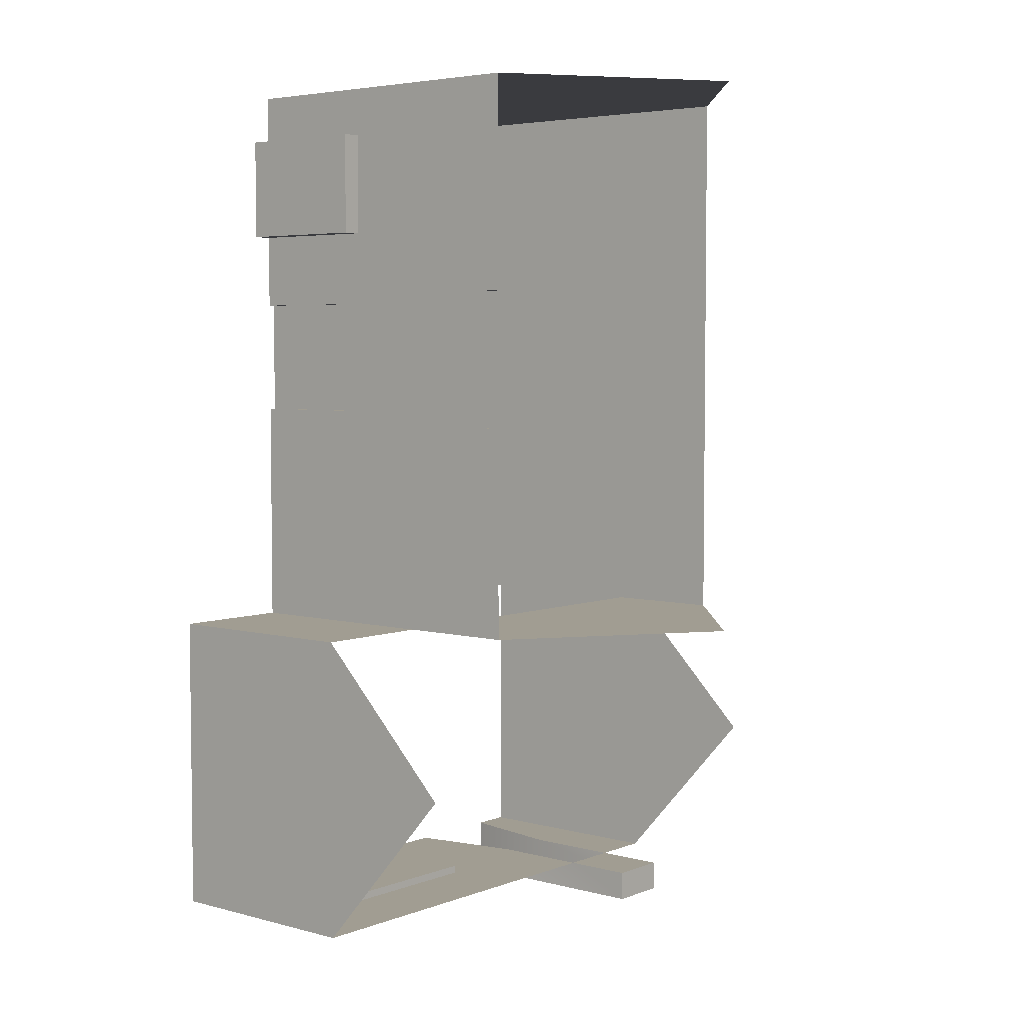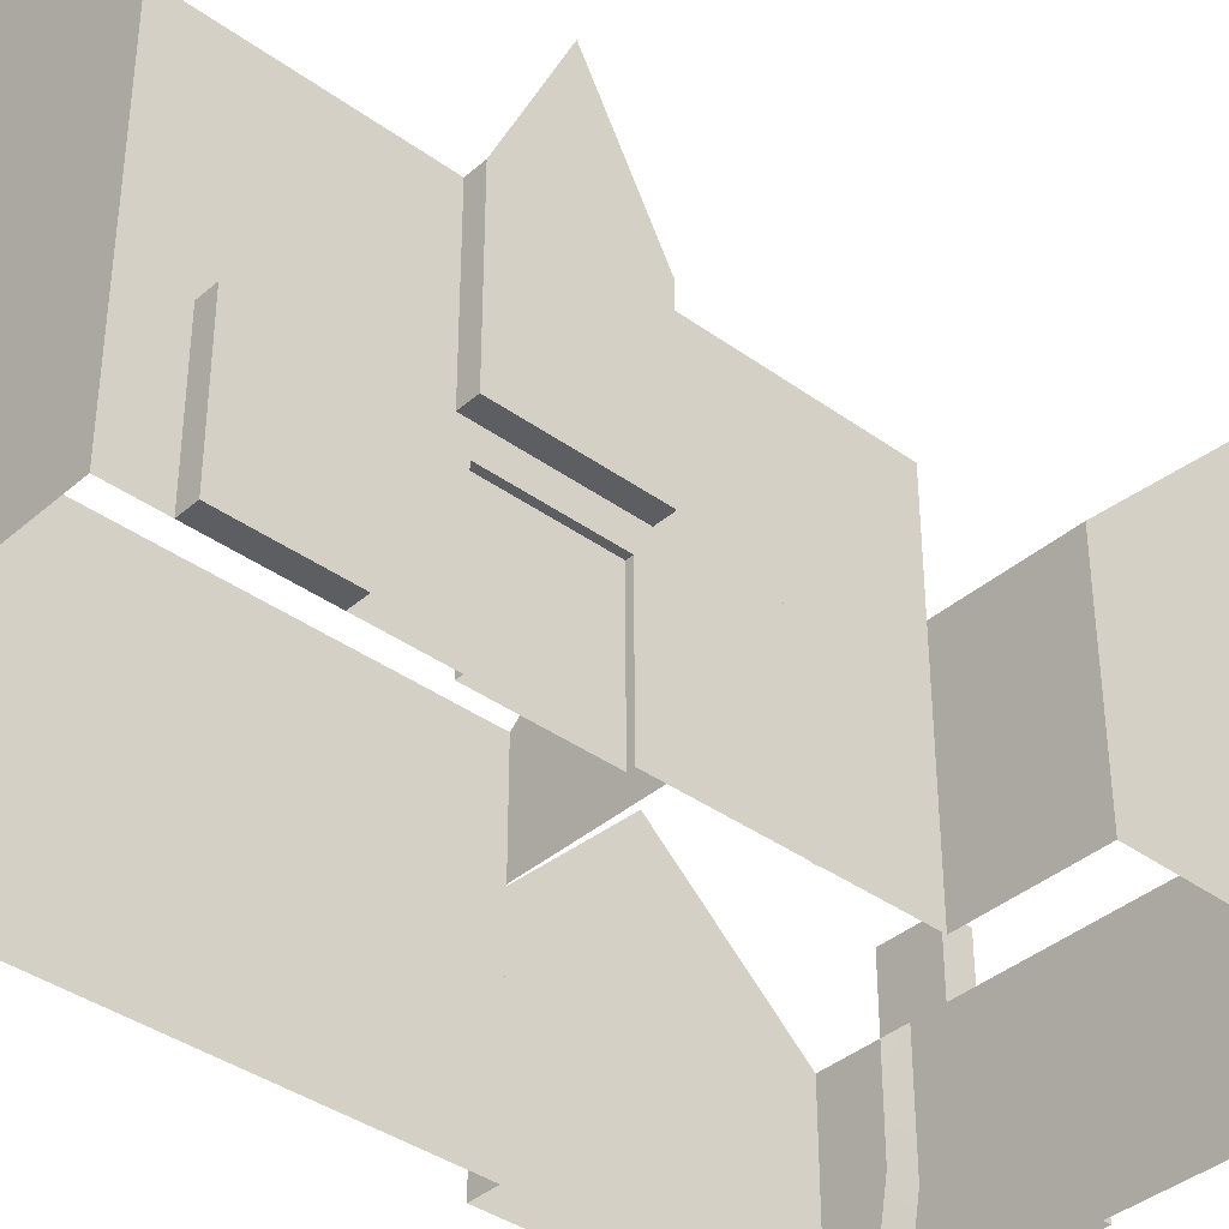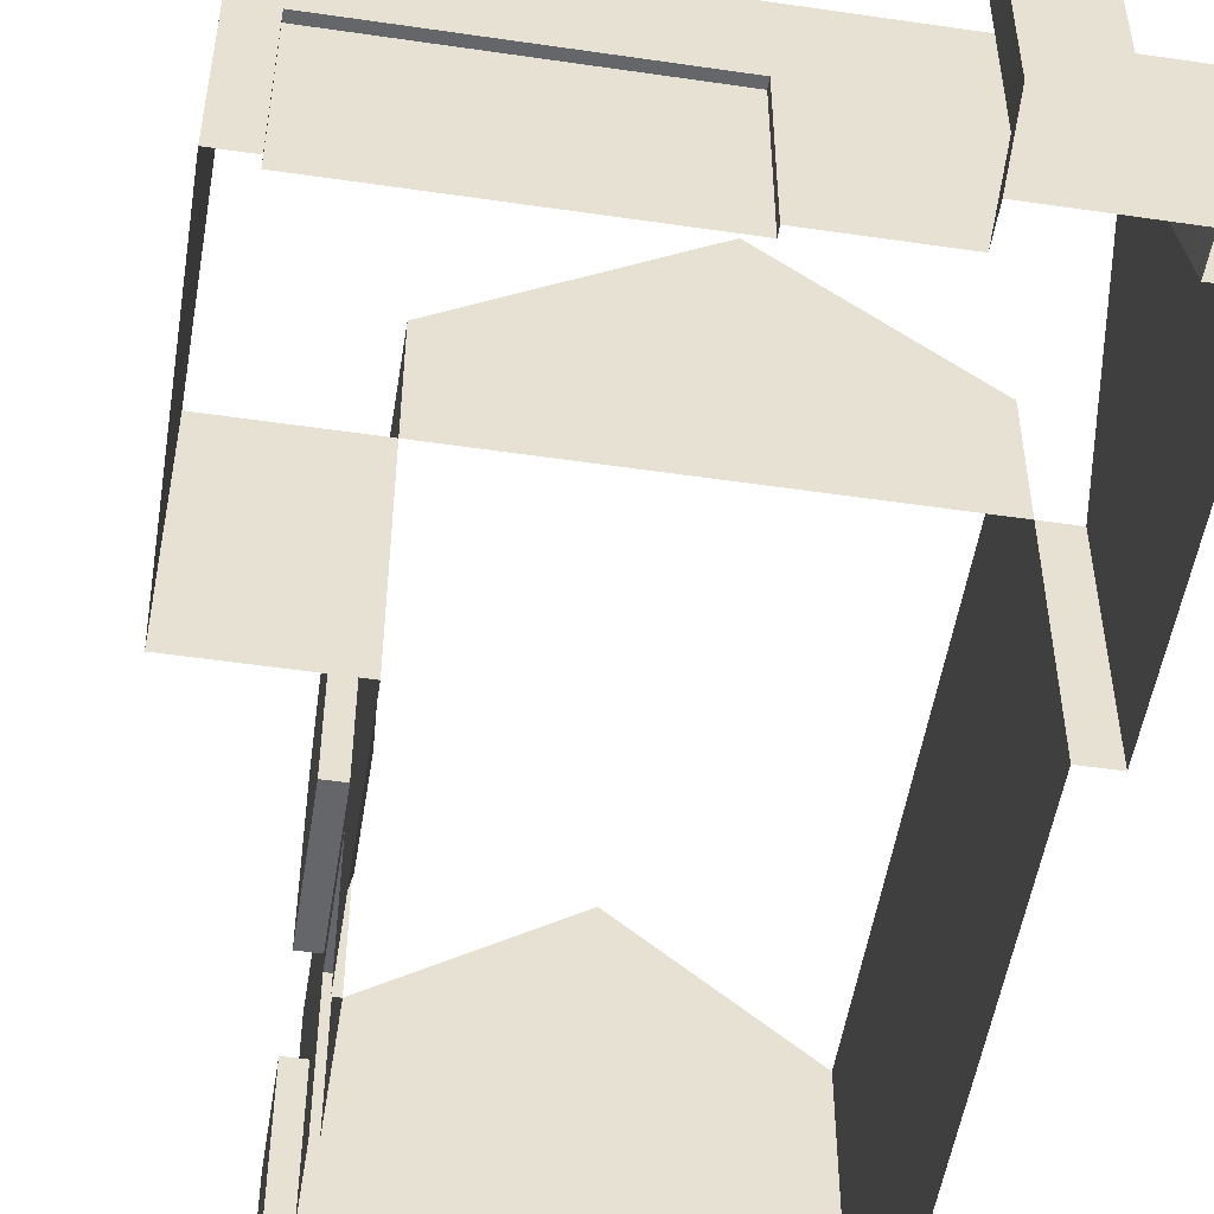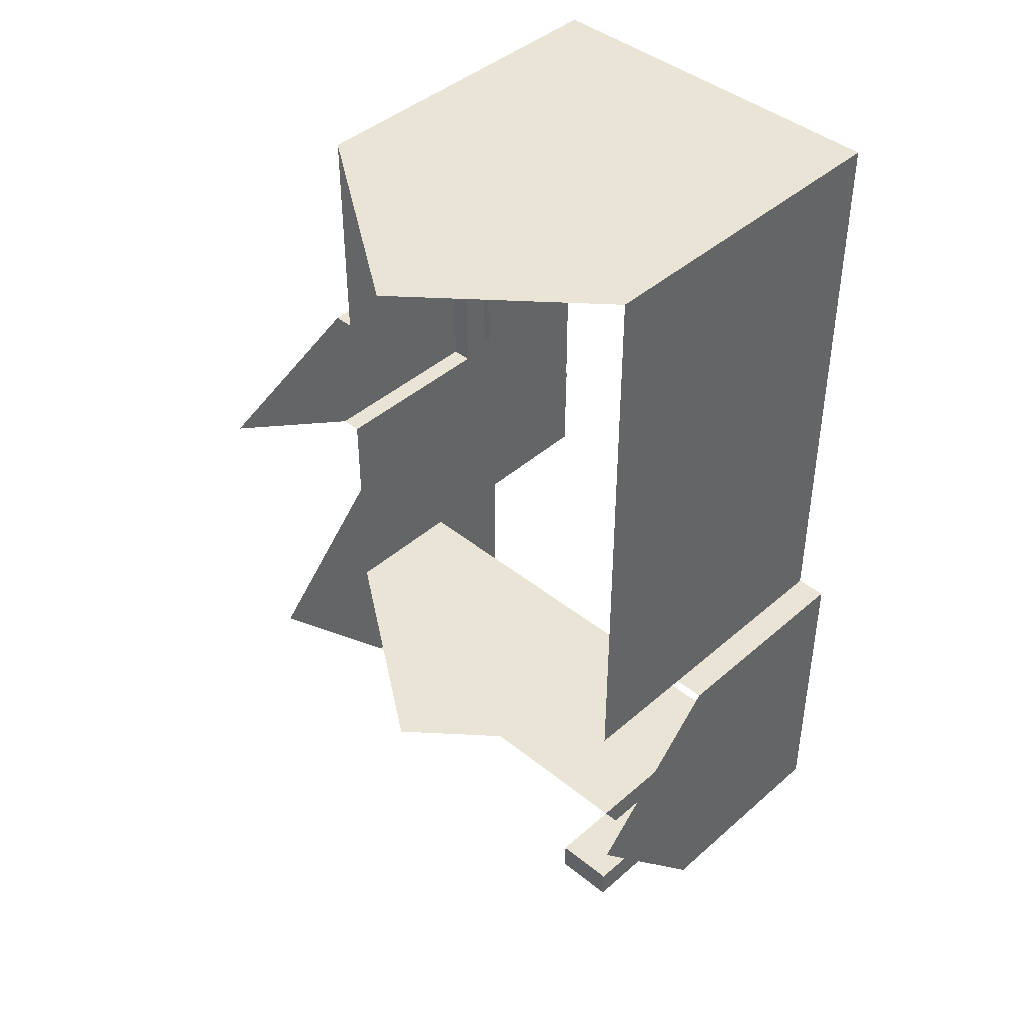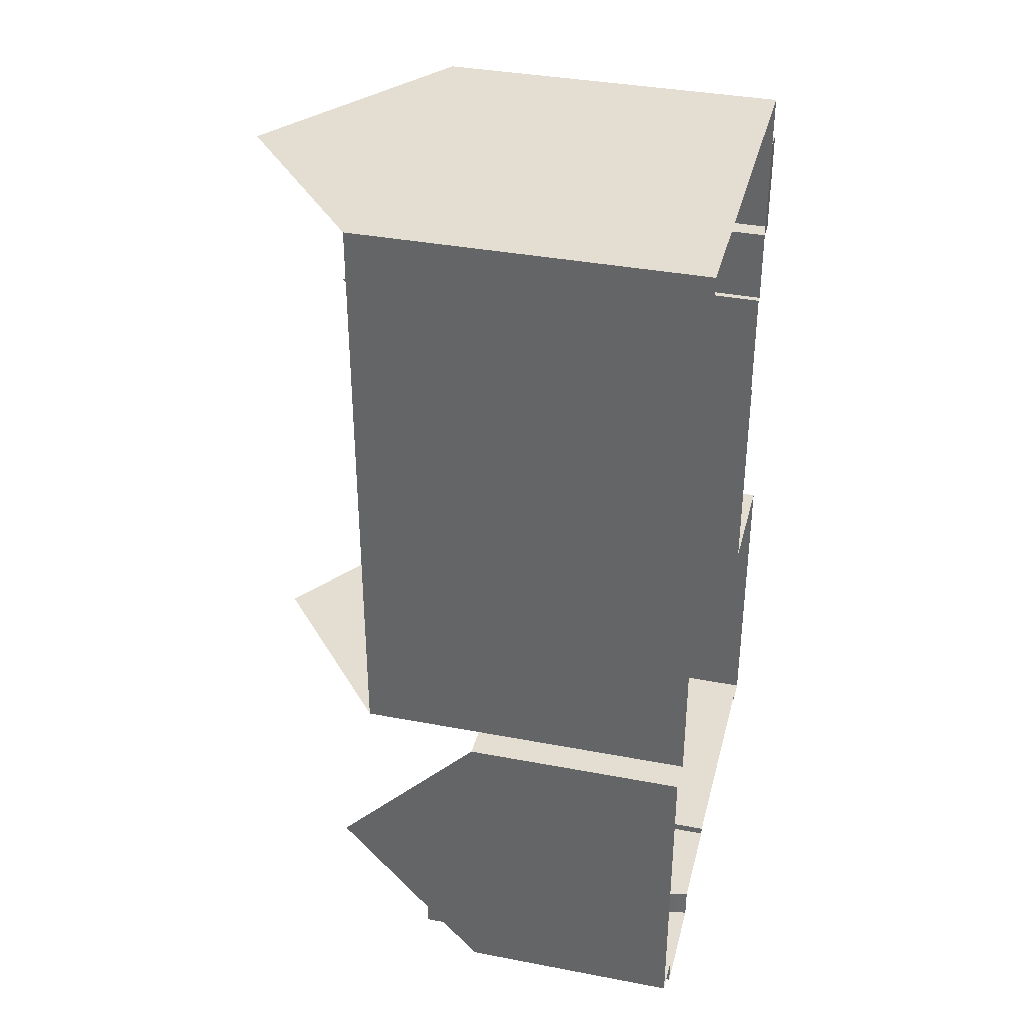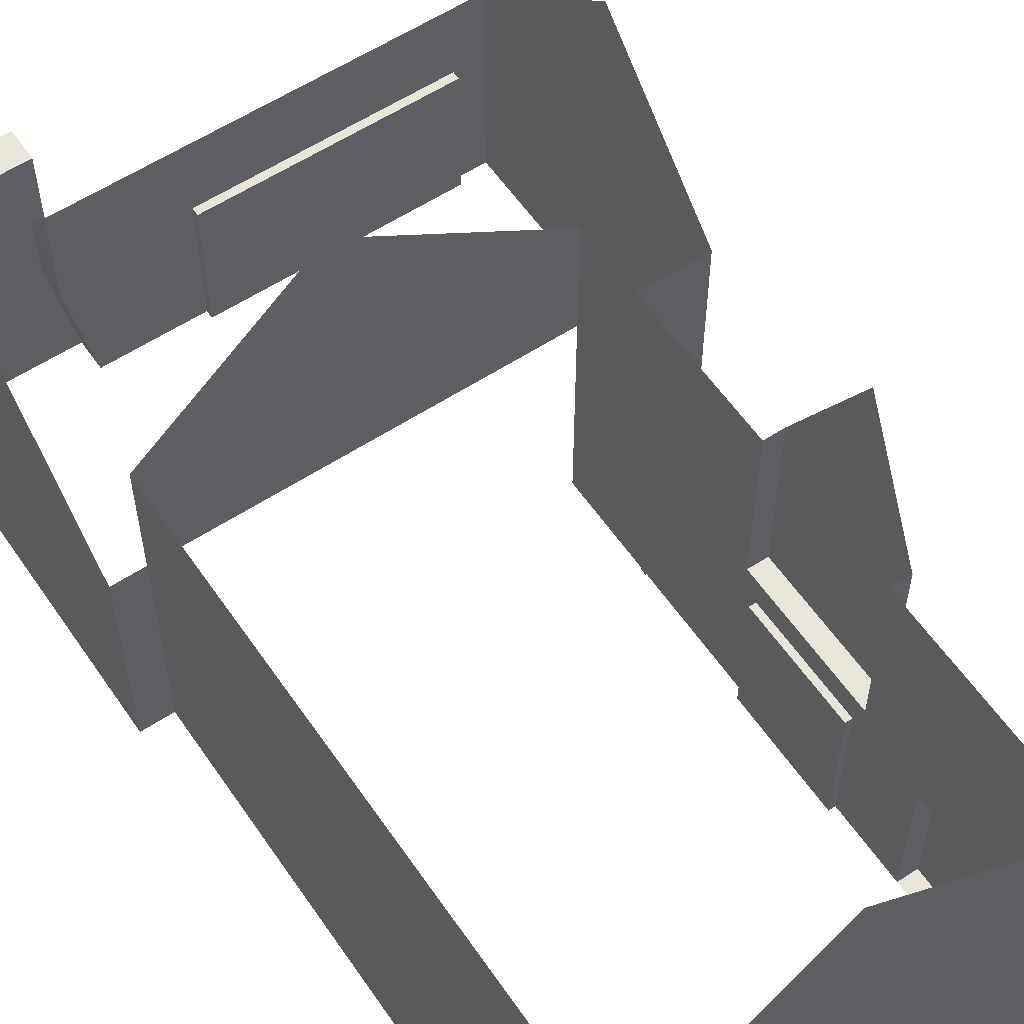
<metadata>
{"format":"obj","ext":"obj","renderer":"f3d","projection":"perspective","resolution":1024,"background":"white","views":[{"elev":4.6,"azim":-50.0,"up":"+Y"},{"elev":-38.1,"azim":-132.5,"up":"+Z"},{"elev":-51.9,"azim":-9.0,"up":"+Z"},{"elev":42.6,"azim":43.9,"up":"+Y"},{"elev":36.3,"azim":104.0,"up":"+Y"},{"elev":58.1,"azim":145.9,"up":"+Z"}]}
</metadata>
<code>
g
v 21.78 61.75 0.3221
v 21.78 -30.95 0.3221
v 1.954 -30.95 0.3221
v 1.954 -80.52 0.3221
v 62.98 -80.52 0.3221
v 62.98 -85.48 0.3221
v 79.85 -85.48 0.3221
v 79.85 -80.52 0.3221
v 86.22 -80.52 0.3221
v 86.22 -30.95 0.3221
v 81.27 -30.95 0.3221
v 81.27 61.75 0.3221
v 21.78 61.75 27.17
v 21.78 -30.95 27.17
v 1.954 -30.95 35.28
v 1.954 -80.52 35.28
v 66.4 -80.52 19.07
v 66.4 -85.48 19.07
v 76.31 -85.48 19.07
v 76.31 -80.52 19.07
v 86.22 -80.52 35.28
v 86.22 -30.95 35.28
v 81.27 -30.95 27.17
v 81.27 61.75 27.17
v 21.78 -30.95 35.28
v 66.4 -80.52 35.28
v 66.4 -85.48 47.01
v 76.31 -85.48 47.01
v 76.31 -80.52 35.28
v 81.27 -30.95 35.28
v 21.78 26.64 54.58
v 21.78 26.64 27.17
v 21.78 4.039 27.17
v 18.7 26.64 54.58
v 18.7 26.64 27.17
v 18.7 4.039 27.17
v 18.7 4.039 54.58
v 21.78 24.93 22.78
v 21.78 24.93 0.3221
v 21.78 6.312 22.78
v 21.78 6.312 0.3221
v 21.78 53.82 22.78
v 21.78 53.82 0.3221
v 21.78 37.07 22.78
v 21.78 37.07 0.3221
v 21.78 -6.697 22.78
v 21.78 -6.697 0.3221
v 21.78 -23.09 22.78
v 21.78 -23.09 0.3221
v 18.7 53.82 0.3221
v 18.7 37.07 0.3221
v 18.7 37.07 22.78
v 18.7 53.82 22.78
v 19.01 52.79 1.414
v 19.01 38.1 1.414
v 19.01 38.1 21.76
v 19.01 52.79 21.76
v 18.98 25.48 53.42
v 18.98 25.48 28.34
v 18.98 5.201 28.34
v 18.98 5.201 53.42
v 22.84 24.93 0.3221
v 22.84 6.312 0.3221
v 22.84 6.312 22.78
v 22.84 24.93 22.78
v 22.18 -7.732 1.555
v 22.18 -22.05 1.555
v 22.18 -22.05 21.75
v 22.18 -7.732 21.75
v 21.78 61.75 54.58
v 22.16 54.9 37.39
v 22.16 35.76 37.39
v 21.78 4.039 54.58
v 22.16 -5.227 37.39
v 22.16 -24.14 37.39
v 22.16 54.9 49.79
v 22.16 35.76 49.79
v 22.16 -5.227 49.43
v 22.16 -24.14 49.43
v 2.335 -46.61 22.59
v 2.335 -64.57 22.59
v 2.335 -46.61 5.642
v 2.335 -64.57 5.642
v 6.874 -80.52 22.78
v 6.874 -80.52 0.3221
v 46.66 -80.52 22.78
v 46.66 -80.52 0.3221
v 6.874 -79.24 0.3221
v 46.66 -79.24 0.3221
v 46.66 -79.24 22.78
v 6.874 -79.24 22.78
v 81.27 -30.95 54.58
v 21.78 -30.95 54.58
v 1.954 -54.4 58.36
v 86.22 -54.4 58.36
v 54.65 61.75 77.24
v 54.65 -30.95 77.24
v 18.7 16.17 77.24
v 81.27 61.75 54.58
v 39.83 61.25 49.83
v 39.83 61.25 37.36
v 60.03 61.25 49.83
v 60.03 61.25 37.36
v 21.78 56.4 50.97
v 21.78 34.19 50.97
v 21.78 34.19 35.85
v 21.78 56.4 35.85
v 21.78 -3.496 35.88
v 21.78 -25.78 35.88
v 21.78 -25.78 51.03
v 21.78 -3.496 51.03
v 1.954 -44.58 24.42
v 1.954 -66.51 24.42
v 1.954 -66.51 3.889
v 1.954 -44.58 3.889
v 62.11 61.75 51.27
v 38.19 61.75 51.27
v 38.19 61.75 35.77
v 62.11 61.75 35.77
v 66.4 -80.52 47.01
v 76.31 -80.52 47.01
v 22.84 23.93 11.98
v 22.84 16.49 11.98
v 22.84 16.49 21.79
v 22.84 23.93 21.79
v 22.84 7.303 11.98
v 22.84 7.303 21.79
v 22.84 14.51 21.79
v 22.84 14.51 11.98
g
g Material__36
f 2 14 48
f 48 49 2
f 3 14 2
f 14 3 15
f 4 16 113
f 4 113 114
f 5 17 86
f 86 87 5
f 18 17 5
f 5 6 18
f 19 18 6
f 6 7 19
f 20 19 7
f 7 8 20
f 21 20 8
f 8 9 21
f 22 21 9
f 9 10 22
f 23 22 10
f 10 11 23
f 24 23 11
f 11 12 24
f 13 24 12
f 12 1 13
f 14 33 32
f 14 32 13
f 40 14 13
f 46 48 14
f 40 46 14
f 38 40 13
f 44 38 13
f 42 44 13
f 112 113 16
f 112 16 15
f 86 26 16
f 86 17 26
f 84 86 16
f 18 27 26
f 26 17 18
f 19 28 27
f 27 18 19
f 20 29 28
f 28 19 20
f 29 20 21
g Material__27
f 109 110 79
f 79 75 109
g Material__36
f 15 16 94
f 21 22 95
g Material__26
f 92 24 99
f 23 92 30
f 96 99 116
f 96 116 117
f 70 96 117
f 97 93 25
f 92 97 25
f 30 92 25
g Material__27
f 109 75 74
f 74 108 109
g Material__36
f 15 25 14
f 27 120 26
f 29 121 28
f 22 23 30
g Material__26
f 24 92 23
f 13 118 119
f 13 119 24
f 105 106 32
f 32 31 105
g Material__28
f 58 59 60
f 60 61 58
g Material__27
f 31 32 35
f 35 34 31
g Material__29
f 32 33 36
f 36 35 32
g Material__27
f 33 73 37
f 37 36 33
g Material__36
f 44 45 39
f 39 38 44
g Material__28
f 127 128 129
f 129 126 127
g Material__36
f 13 1 43
f 43 42 13
g Material__28
f 57 54 55
f 55 56 57
g Material__36
f 40 41 47
f 47 46 40
g Material__28
f 69 66 67
f 67 68 69
g Material__27
f 43 45 51
f 51 50 43
f 45 44 52
f 52 51 45
f 44 42 53
f 53 52 44
f 42 43 50
f 50 53 42
f 50 51 55
f 55 54 50
f 51 52 56
f 56 55 51
f 52 53 57
f 57 56 52
f 53 50 54
f 54 57 53
f 34 35 59
f 59 58 34
f 35 36 60
f 60 59 35
f 36 37 61
f 61 60 36
g Material__26
f 37 98 34
g Material__36
f 41 40 64
f 64 63 41
f 40 38 65
f 40 65 64
f 38 39 62
f 62 65 38
g Material__27
f 47 49 67
f 67 66 47
f 49 48 68
f 68 67 49
f 48 46 69
f 69 68 48
f 46 47 66
f 66 69 46
f 107 71 76
f 76 104 107
g Material__26
f 70 104 105
f 105 31 70
g Material__27
f 108 74 78
f 78 111 108
f 78 79 110
f 110 111 78
g Material__28
f 71 72 77
f 77 76 71
f 78 74 75
f 75 79 78
g Material__36
f 112 3 115
f 112 15 3
g Material__28
f 80 82 83
f 83 81 80
g Material__36
f 115 3 4
f 4 114 115
f 16 4 85
f 85 84 16
g Material__26
f 91 88 89
f 89 90 91
g Material__27
f 87 86 90
f 90 89 87
f 86 84 91
f 91 90 86
f 84 85 88
f 88 91 84
g Material__26
f 118 13 70
f 70 117 118
g Material__28
f 100 102 103
f 103 101 100
g Material__26
f 99 24 119
f 119 116 99
g Material__27
f 58 61 37
f 37 34 58
f 104 76 77
f 77 105 104
g Material__26
f 13 32 106
f 13 106 107
g Material__27
f 77 72 106
f 106 105 77
f 72 71 107
f 107 106 72
g Material__26
f 104 70 13
f 13 107 104
f 14 25 109
f 33 14 109
f 108 33 109
f 25 93 110
f 110 109 25
f 93 73 111
f 111 110 93
f 111 73 33
f 33 108 111
g Material__27
f 80 81 113
f 113 112 80
f 113 81 83
f 83 114 113
f 114 83 82
f 82 115 114
f 82 80 112
f 112 115 82
f 116 102 100
f 100 117 116
f 117 100 101
f 101 118 117
f 118 101 103
f 103 119 118
f 103 102 116
f 116 119 103
g Material__36
f 120 121 29
f 29 26 120
f 27 28 121
f 121 120 27
g Material__28
f 124 125 122
f 122 123 124
g Material__27
f 62 63 123
f 123 122 62
f 123 129 124
f 129 123 63
f 64 65 125
f 125 124 64
f 65 62 122
f 122 125 65
f 63 64 127
f 127 126 63
f 128 127 64
f 128 124 129
f 124 128 64
f 126 129 63
g
v 18.91 15.48 27.71
v 18.91 14.67 27.71
v 18.91 15.48 53.94
v 18.91 14.67 53.94
g
g Material__37
f 130 131 133
f 133 132 130
g
v 18.91 26.35 46.57
v 18.91 26.35 45.64
v 18.91 4.393 46.57
v 18.91 4.393 45.64
g
g Material__37
f 134 135 137
f 137 136 134
g
v 18.91 53.61 17.18
v 18.91 53.61 16.25
v 18.91 37.35 17.18
v 18.91 37.35 16.25
g
g Material__37
f 138 139 141
f 141 140 138
g
v 18.91 45.81 0.6883
v 18.91 44.87 0.6883
v 18.91 45.81 22.22
v 18.91 44.87 22.22
g
g Material__37
f 142 143 145
f 145 144 142
g
v 21.99 -14.43 0.4122
v 21.99 -15.44 0.4122
v 21.99 -14.43 22.5
v 21.99 -15.44 22.5
g
g Material__37
f 146 147 149
f 149 148 146
g
v 21.99 -6.392 17.18
v 21.99 -6.392 16.25
v 21.99 -22.89 17.18
v 21.99 -22.89 16.25
g
g Material__37
f 150 151 153
f 153 152 150
g
v 2.187 -55.22 4.006
v 2.187 -56.15 4.006
v 2.187 -55.22 23.87
v 2.187 -56.15 23.87
g
g Material__37
f 154 155 157
f 157 156 154
g
v 2.171 -44.71 15.1
v 2.171 -44.71 14.17
v 2.171 -66.37 15.1
v 2.171 -66.37 14.17
g
g Material__37
f 158 159 161
f 161 160 158

</code>
